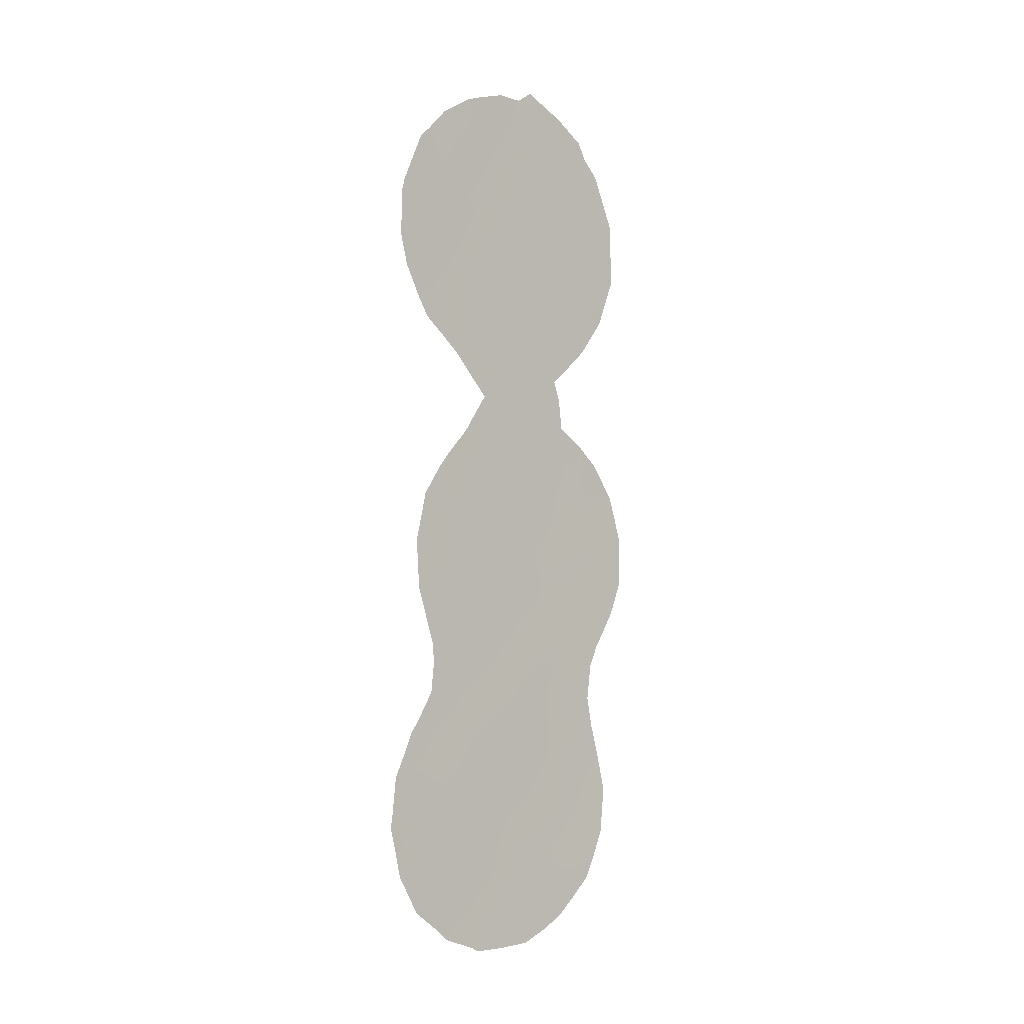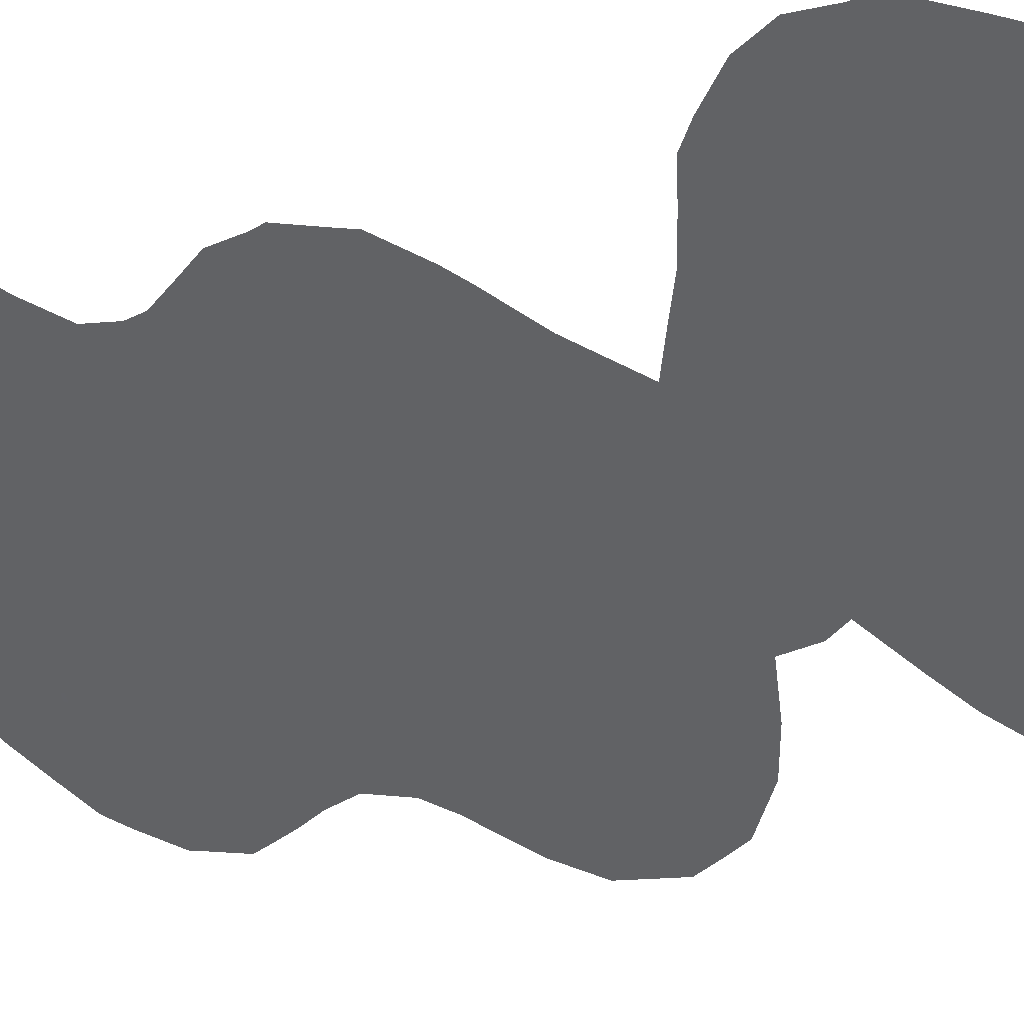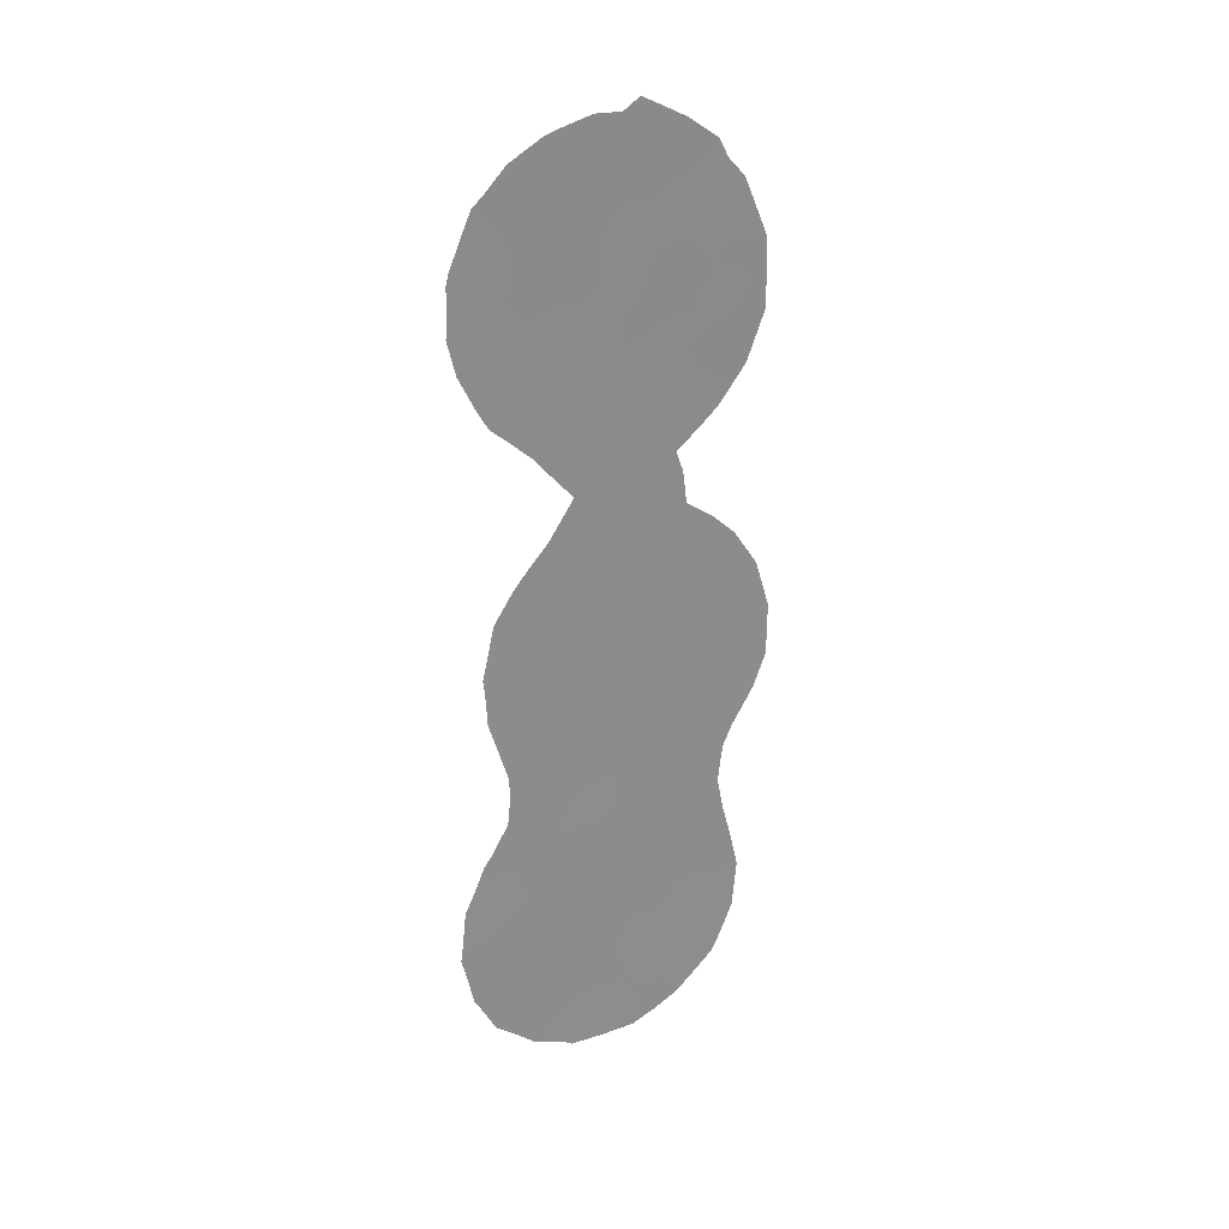
<metadata>
{"format":"obj","ext":"obj","renderer":"f3d","projection":"perspective","resolution":1024,"background":"white","views":[{"elev":-3.9,"azim":-92.4,"up":"+Z"},{"elev":-6.8,"azim":-35.4,"up":"+Y"},{"elev":26.0,"azim":-78.5,"up":"+Z"}]}
</metadata>
<code>
v 58.81 54.12 -8.217
v 55.85 57.81 -6.897
v 54.61 59.35 -4.368
v 56.03 57.61 -8.724
v 56.9 56.55 -10.17
v 57.72 55.44 0.1157
v 56.84 56.36 10.82
v 55.96 57.61 2.246
v 56.79 56.62 -1.66
v 59.55 53.04 6.05
v 59.59 53.02 3.484
v 55.53 58.19 -2.949
v 57.94 54.8 18.62
v 58.63 54.26 1.725
v 57.21 55.82 14.4
v 55.53 58.13 3.077
v 56.29 57.11 6.568
v 58.83 53.84 11.88
v 54.84 58.81 12.13
v 55.95 57.39 14.55
v 55.24 58.31 12.99
v 55.59 57.73 18.56
v 57.74 55.44 -4.304
v 59.55 53.17 -9.659
v 54.63 59.32 -6.22
v 55.69 58 -4.998
v 58.59 54.23 7.362
v 57.24 55.95 5.079
v 56.73 56.69 -3.768
v 54.74 58.89 14.57
v 58.46 54.27 13.95
v 60.28 52.18 1.609
v 54.52 59.09 17.78
v 56.7 56.38 17.47
v 59.46 53.3 -6.638
v 59 53.88 -4.805
v 56.65 56.47 16.28
v 58.24 54.84 -9.901
v 55.94 57.58 4.811
v 56.82 56.51 3.304
v 58.99 53.83 -0.1023
v 59.13 53.34 17.26
v 56.46 57.09 -11.87
v 54.88 59.03 -8.169
v 57.6 55.65 -11.61
v 54.26 59.79 -7.75
v 57.38 55.92 -8.29
v 57.62 55.41 9.031
v 58.15 54.9 -1.56
v 56.51 56.73 12.87
v 58 55.14 -6.424
v 56.42 57.06 0.411
v 54.08 59.68 15.99
v 55.12 58.66 1.1
v 55.05 58.85 -10.18
v 57.49 55.62 7.029
v 58.11 54.9 3.528
v 59.32 53.14 15.18
v 55.41 58.32 -1.019
v 57.93 54.88 16.15
v 57.34 55.88 1.924
v 58.49 54.39 5.486
v 56.81 56.61 -5.626
v 55.41 58.02 16.4
v 57.69 55.27 12.49
v 54.34 59.69 -4.088
v 54.53 59.45 -3.668
v 55.48 58.06 10.13
v 56.38 56.98 8.576
v 60.57 51.77 4.975
v 60.9 51.36 3.288
v 54.55 59.32 4.097
v 54.39 59.54 2.889
v 54.57 59.16 11.33
v 55.06 58.66 5.797
v 55.65 57.63 19.94
v 55.94 57.26 20.11
v 60.9 51.38 1.48
v 53.79 60.02 16.34
v 60.16 52.39 -5.115
v 53.72 60.15 14.33
v 59.38 53.39 -10.82
v 59.82 52.83 -10.14
v 54.48 59.44 1.232
v 54.43 59.49 2.411
v 55.45 58.36 -11.8
v 55.11 58.78 -11.35
v 59.94 52.64 -1.761
v 60.15 52.37 -0.9999
v 59.86 52.38 18.04
v 59.48 52.85 18.68
v 60.64 51.73 0.3404
v 60.4 52.09 -6.714
v 60.02 52.44 6.237
v 55.81 57.7 7.209
v 57.85 55.34 -12.33
v 59.99 52.59 -4.21
v 60.32 52.19 -7.965
v 54.32 59.46 11.98
v 53.93 59.92 13.16
v 54.96 58.88 -1.554
v 54.9 58.98 -2.645
v 57.24 55.63 20.4
v 57.6 55.17 20.8
v 56.66 56.35 20.43
v 60.41 52.03 -0.3054
v 58.93 53.96 -11.47
v 54.04 60.09 -9.299
v 53.86 60.29 -8.127
v 53.75 60.42 -7.513
v 53.79 60.36 -6.972
v 54.11 59.97 -4.93
v 53.88 60.25 -5.681
v 58.88 53.86 7.632
v 54.94 58.53 19.27
v 58.59 53.94 20.02
v 54.63 59.21 4.729
v 54.17 59.93 -9.651
v 54.54 59.49 -10.67
v 55.27 58.39 6.235
v 54.25 59.42 18.12
v 53.73 60.1 15.95
v 58.61 54.16 9.471
v 58.78 53.96 8.749
v 60.3 52.22 -8.368
v 59.28 53.1 19.28
v 59.97 52.4 11.75
v 59.52 52.99 10.77
v 60.39 51.75 16.12
v 54.5 59.1 18.5
v 56.35 57.23 -12.37
v 54.92 58.93 -0.8611
v 60.11 52.21 12.09
v 53.75 60.1 15.42
v 56.22 57.4 -12.24
v 60.47 51.71 13.75
v 57.03 56.36 -7.415
v 57.7 55.52 -7.419
v 57.38 55.92 -6.759
v 56.11 57.29 9.606
v 55.94 57.5 9.318
v 59.87 52.76 -8.618
v 60.02 52.58 -9.497
v 60.27 52.16 3.405
v 60.73 51.56 4.154
v 60.09 52.38 4.501
v 55.8 57.64 11.25
v 56.19 57.16 10.47
v 56.34 56.97 11.32
v 55.1 58.65 3.953
v 54.89 58.92 2.985
v 55.18 58.41 11.26
v 55.01 58.63 10.76
v 56.19 56.98 19.17
v 55.7 57.57 19.39
v 57.56 55.7 -10
v 57.82 55.37 -9.117
v 57.12 56.26 -9.208
v 55.48 58.29 -8.502
v 54.99 58.91 -9.139
v 55.69 58.04 -9.586
v 56.61 56.89 -8.286
v 55.77 57.91 -5.958
v 55.19 58.63 -5.636
v 55.27 58.53 -6.595
v 60.9 51.37 2.362
v 60.51 51.88 2.416
v 56.97 56.25 7.802
v 57.63 55.42 8.081
v 57.08 56.1 8.829
v 54.06 59.67 17.41
v 56.73 56.32 18.56
v 57.31 55.61 18.01
v 57.28 55.61 19.18
v 59.2 53.63 -5.721
v 59.8 52.87 -5.869
v 59.6 53.11 -4.974
v 58.41 54.63 -7.365
v 59.13 53.72 -7.409
v 58.78 54.16 -6.514
v 58.17 54.9 -3.392
v 56.41 57.12 -7.181
v 55.95 57.7 -7.847
v 58.1 55.02 -8.248
v 58.52 54.48 -9.055
v 56.44 57.11 -9.395
v 54.34 59.39 14.02
v 58.44 54.34 11.2
v 58.14 54.73 10.5
v 58.97 53.68 10.95
v 58.35 54.63 0.02643
v 58.82 54.03 0.7919
v 58.17 54.85 0.9081
v 56.92 56.16 15.26
v 57.56 55.36 15.21
v 57.26 55.72 15.98
v 58.27 54.54 12.2
v 58.66 54.03 12.9
v 58.07 54.77 13.23
v 56.39 57.04 4.049
v 55.73 57.87 3.96
v 56.18 57.31 3.158
v 54.83 59.01 1.968
v 55.6 58.16 -10.79
v 57.92 55.19 -0.743
v 58.55 54.4 -0.8132
v 58.38 54.63 -2.391
v 58.79 54.12 -2.85
v 58.73 54.18 -1.668
v 59.48 53.23 -2.591
v 59.85 52.77 -3.063
v 59.66 53 -1.142
v 58.54 54.06 17.87
v 57.04 56.22 4.179
v 56.59 56.77 4.925
v 56.76 56.54 5.843
v 56.15 57.31 5.668
v 59.1 53.66 2.613
v 59.3 53.42 1.575
v 59.84 52.73 2.384
v 59.56 52.77 17.68
v 59.1 53.34 18.31
v 59.46 52.98 14.25
v 58.87 53.72 14.61
v 59.05 53.51 13.61
v 58.57 54.06 16.76
v 58.68 53.93 15.66
v 59.22 53.24 16.2
v 55.52 57.85 17.53
v 55 58.48 18.15
v 54.91 58.62 17.17
v 58.36 54.67 -4.557
v 58.83 54.09 -3.841
v 60.35 52.1 0.7312
v 59.15 53.64 -0.9492
v 55.51 57.99 12.11
v 60.29 52.23 -5.948
v 55.29 58.39 4.802
v 55.57 58.03 5.582
v 59.96 52.53 5.434
v 60.43 51.94 5.298
v 59.22 53.6 -8.982
v 59.48 53.27 -8.195
v 55.37 58.41 -7.55
v 54.77 59.16 -7.213
v 56.4 56.97 7.496
v 56.1 57.34 7.893
v 59.41 53.33 -3.393
v 59.45 53.29 -4.176
v 54.96 58.63 13.83
v 54.6 59.1 13.04
v 57.25 55.86 9.833
v 57.87 55.09 9.763
v 57.51 55.51 10.72
v 56.71 56.5 11.93
v 56.14 57.21 12.11
v 55.89 57.5 12.95
v 57.24 56.05 -2.315
v 56.73 56.68 -2.774
v 57.38 55.88 -3.287
v 59.45 53.24 0.5729
v 60 52.55 0.1163
v 55.48 58.23 -1.971
v 55.76 57.87 0.6734
v 55.26 58.49 -0.04129
v 55.9 57.7 -0.3183
v 56.08 57.17 16.97
v 56.14 57.06 18.02
v 56.65 56.39 19.68
v 58.92 53.97 -9.817
v 58.6 54.38 -10.66
v 59.23 53.58 -10.46
v 58.44 54.59 -11.91
v 58.24 54.83 -11.47
v 57.94 55.21 -10.76
v 59.54 53.06 5.062
v 59.05 53.67 5.761
v 58.98 53.78 4.721
v 54.43 59.61 -8.708
v 54.17 59.9 -6.876
v 54.59 59.38 -5.276
v 55.12 58.72 -4.658
v 58.09 54.86 7.245
v 57.99 55 6.256
v 58.56 54.28 6.5
v 56.2 57.36 -4.361
v 56.26 57.29 -5.32
v 56.75 56.67 -4.705
v 57.37 55.91 -5.959
v 56.86 56.55 -6.52
v 59.05 53.66 6.763
v 59.49 53.1 6.983
v 57.89 55.26 -5.327
v 58.53 54.47 -5.569
v 56.3 56.94 15.32
v 56.03 57.25 16.09
v 55.67 57.72 15.4
v 55.61 57.84 13.78
v 55.31 58.18 14.58
v 55.01 58.54 15.38
v 54.67 58.94 16.17
v 56.58 56.6 14.49
v 56.24 57.04 13.73
v 56.86 56.27 13.63
v 57.29 56.04 -10.91
v 56.25 57.35 -10.42
v 56.1 57.54 -11.43
v 56.67 56.83 -11.13
v 56.95 56.47 -11.76
v 57.11 56.27 -12.39
v 57.07 56.25 0.2303
v 57.53 55.66 1.017
v 56.89 56.46 1.18
v 56.67 56.72 2.266
v 56.25 57.26 1.353
v 56.64 56.63 9.694
v 57.81 55.33 -2.377
v 57.52 55.7 -1.555
v 55.61 58.09 -3.991
v 58.62 53.93 18.94
v 58.23 54.42 19.48
v 54.52 59.49 -9.623
v 56.59 56.86 -0.5778
v 57.26 56.02 -0.7118
v 58.35 54.58 4.481
v 57.88 55.16 5.266
v 57.7 55.4 4.316
v 55.81 57.72 6.275
v 56.32 57.22 -6.247
v 57.3 55.65 16.89
v 55.68 57.96 1.504
v 58.35 54.52 8.096
v 56.15 57.42 -3.355
v 55.33 58.39 2.143
v 56.88 56.38 6.803
v 58.84 53.97 3.649
v 58.41 54.53 2.658
v 57.83 55.04 14.24
v 57.47 55.52 13.47
v 57.88 55.05 11.5
v 57.28 55.79 11.71
v 59.37 53.16 11.68
v 59.23 53.31 12.61
v 59.83 52.48 15.63
v 59.72 52.59 16.67
v 58.22 54.54 15
v 58.2 54.43 20.33
v 57.1 56 12.71
v 55.03 58.82 -3.679
v 54.7 59.19 0.2088
v 56.13 57.44 -2.332
v 56.05 57.53 -1.323
v 57.93 54.85 17.38
v 60.11 52.08 17.13
v 57.76 55.35 2.67
v 57.98 55.08 1.808
v 57.19 56.06 2.702
v 57.38 55.76 6.038
v 57.2 56.11 -4.19
v 57.3 55.99 -5.018
v 59.78 52.63 12.41
v 54.3 59.42 15.12
v 60.29 51.96 12.92
v 59.65 52.76 13.31
v 59.15 53.46 10.22
v 57.45 55.72 3.442
v 60.02 52.28 13.99
v 60.44 51.72 14.89
v 59.81 52.52 14.79
v 54.33 59.34 16.87
v 60.02 52.58 -6.811
v 58.65 54.1 10.4
v 59.87 52.7 1.194
v 59.59 53.07 -0.3674
v 57.76 55 19.72
v 59.42 53.22 4.229
v 58.1 54.81 8.805
v 59.2 53.58 -1.991
v 59.83 52.82 -7.77
f 137 138 139
f 3 67 66
f 140 68 141
f 144 145 146
f 147 148 149
f 16 201 150
f 152 19 74
f 156 157 158
f 159 160 161
f 163 164 165
f 71 167 166
f 168 169 170
f 172 173 174
f 175 176 177
f 178 179 180
f 182 183 162
f 184 157 185
f 162 186 158
f 188 189 372
f 191 192 193
f 194 195 196
f 24 272 83
f 197 198 199
f 200 201 202
f 54 203 84
f 205 206 191
f 207 208 209
f 374 212 89
f 222 320 213
f 200 214 215
f 216 217 215
f 218 219 220
f 314 202 8
f 223 224 225
f 226 227 228
f 229 230 231
f 181 232 233
f 235 212 374
f 24 83 143
f 371 237 176
f 238 239 75
f 117 238 75
f 150 201 238
f 242 142 243
f 379 179 243
f 244 165 245
f 244 159 183
f 246 69 247
f 248 233 249
f 248 249 97
f 35 379 371
f 250 187 251
f 248 97 211
f 252 253 254
f 149 255 256
f 256 257 236
f 258 259 260
f 192 261 219
f 374 262 261
f 264 265 266
f 229 267 268
f 172 154 268
f 375 104 103
f 220 167 144
f 32 373 234
f 242 185 270
f 270 271 272
f 83 272 82
f 107 274 273
f 275 274 271
f 276 277 278
f 44 46 279
f 46 110 109
f 46 280 110
f 245 280 46
f 3 66 112
f 110 280 111
f 164 282 281
f 283 284 285
f 286 287 288
f 139 289 290
f 293 294 232
f 180 175 294
f 295 296 297
f 22 155 115
f 250 298 299
f 299 297 300
f 300 301 362
f 302 303 304
f 305 275 156
f 306 307 308
f 309 131 310
f 305 308 309
f 184 178 138
f 161 306 186
f 311 312 313
f 313 314 315
f 316 148 140
f 258 317 318
f 349 282 319
f 150 117 72
f 160 279 322
f 119 322 118
f 55 322 119
f 323 324 311
f 325 326 327
f 17 95 328
f 163 329 287
f 316 170 252
f 169 283 332
f 33 121 171
f 53 79 122
f 253 377 123
f 196 330 37
f 264 315 331
f 286 333 319
f 317 181 207
f 8 334 331
f 334 151 203
f 54 84 350
f 55 119 87
f 206 209 235
f 210 208 248
f 335 168 246
f 336 337 218
f 338 339 199
f 254 340 341
f 379 125 98
f 126 222 91
f 343 225 198
f 228 344 345
f 227 346 224
f 217 328 239
f 188 197 340
f 341 348 255
f 303 298 257
f 295 302 194
f 277 291 285
f 3 349 67
f 59 132 101
f 263 351 352
f 323 266 352
f 296 37 267
f 338 346 195
f 330 353 173
f 345 354 221
f 355 356 337
f 356 312 193
f 358 326 284
f 358 335 216
f 360 359 288
f 293 360 289
f 290 329 182
f 343 342 361
f 10 94 292
f 53 122 134
f 30 362 187
f 301 231 370
f 33 130 121
f 226 213 353
f 43 307 135
f 276 146 240
f 339 304 348
f 259 351 333
f 325 336 278
f 324 318 205
f 361 363 364
f 190 365 128
f 19 99 74
f 357 355 366
f 367 368 369
f 366 327 214
f 43 135 131
f 137 47 138
f 139 138 51
f 141 69 140
f 24 142 242
f 143 125 142
f 11 144 146
f 144 71 145
f 146 145 70
f 147 68 148
f 149 148 7
f 150 72 151
f 117 150 238
f 73 151 72
f 147 152 68
f 74 153 152
f 153 68 152
f 22 154 155
f 155 154 77
f 76 155 77
f 5 156 158
f 156 38 157
f 158 157 47
f 4 159 161
f 159 44 160
f 161 160 55
f 47 137 162
f 2 163 165
f 163 26 164
f 165 164 25
f 166 167 78
f 69 168 170
f 168 56 169
f 170 169 48
f 53 370 79
f 171 79 370
f 269 172 174
f 172 34 173
f 174 173 13
f 36 175 177
f 175 35 176
f 177 176 80
f 51 178 180
f 178 1 179
f 180 179 35
f 260 23 181
f 137 182 162
f 182 2 183
f 162 183 4
f 1 184 185
f 184 47 157
f 185 157 38
f 47 162 158
f 162 4 186
f 158 186 5
f 13 375 174
f 100 187 81
f 18 188 190
f 6 191 193
f 191 41 192
f 193 192 14
f 37 194 196
f 194 15 195
f 196 195 60
f 65 197 199
f 197 18 198
f 199 198 31
f 40 200 202
f 200 39 201
f 202 201 16
f 203 85 84
f 87 204 55
f 86 204 87
f 6 205 191
f 205 49 206
f 191 206 41
f 49 207 209
f 209 208 378
f 211 210 248
f 378 210 88
f 211 88 210
f 88 212 378
f 212 88 89
f 42 222 213
f 213 320 13
f 39 200 215
f 200 40 214
f 215 214 28
f 28 216 215
f 216 17 217
f 215 217 39
f 218 14 219
f 220 219 373
f 314 40 202
f 8 202 16
f 222 42 221
f 91 221 90
f 222 221 91
f 364 223 225
f 223 58 224
f 225 224 31
f 42 226 228
f 226 60 227
f 228 227 58
f 64 229 231
f 229 22 230
f 231 230 33
f 181 23 232
f 233 232 36
f 234 92 78
f 41 235 374
f 235 378 212
f 236 21 19
f 35 371 176
f 371 93 237
f 176 237 80
f 238 39 239
f 150 151 16
f 238 201 39
f 10 240 94
f 241 94 240
f 1 242 243
f 142 24 143
f 142 125 379
f 379 35 179
f 243 179 1
f 44 244 245
f 244 2 165
f 245 165 25
f 2 244 183
f 244 44 159
f 183 159 4
f 17 246 95
f 247 95 246
f 248 208 233
f 249 233 36
f 249 36 177
f 97 177 80
f 249 177 97
f 379 98 371
f 21 250 251
f 250 30 187
f 251 187 100
f 7 252 254
f 252 48 253
f 254 253 189
f 147 149 256
f 149 7 255
f 256 255 50
f 147 256 236
f 256 50 257
f 236 257 21
f 258 9 259
f 260 259 29
f 14 192 219
f 192 41 261
f 41 374 261
f 261 262 373
f 263 101 102
f 101 263 59
f 12 263 102
f 52 264 266
f 264 54 265
f 266 265 59
f 22 229 268
f 229 64 267
f 268 267 34
f 34 172 268
f 172 269 154
f 268 154 22
f 103 269 174
f 269 103 105
f 220 32 167
f 144 167 71
f 262 106 234
f 92 234 106
f 24 242 270
f 242 1 185
f 270 185 38
f 24 270 272
f 270 38 271
f 272 271 107
f 272 107 82
f 45 96 274
f 273 274 96
f 38 275 271
f 275 45 274
f 271 274 107
f 276 10 277
f 278 277 62
f 46 109 279
f 108 279 109
f 44 245 46
f 245 25 280
f 112 281 3
f 281 113 25
f 113 281 112
f 280 25 113
f 280 113 111
f 25 164 281
f 164 26 282
f 281 282 3
f 27 283 285
f 283 56 284
f 285 284 62
f 29 286 288
f 286 26 287
f 288 287 63
f 137 139 290
f 139 51 289
f 290 289 63
f 292 291 10
f 27 291 114
f 292 114 291
f 23 293 232
f 293 51 294
f 232 294 36
f 51 180 294
f 180 35 175
f 294 175 36
f 20 295 297
f 295 37 296
f 297 296 64
f 155 76 115
f 30 250 299
f 250 21 298
f 299 298 20
f 30 299 300
f 299 20 297
f 300 297 64
f 30 300 362
f 300 64 301
f 362 301 53
f 15 302 304
f 302 20 303
f 304 303 50
f 5 305 156
f 305 45 275
f 156 275 38
f 5 306 308
f 306 204 307
f 308 307 43
f 43 309 308
f 45 309 310
f 310 96 45
f 45 305 309
f 305 5 308
f 131 309 43
f 47 184 138
f 184 1 178
f 138 178 51
f 4 161 186
f 161 204 306
f 186 306 5
f 52 311 313
f 311 6 312
f 313 312 61
f 52 313 315
f 313 61 314
f 315 314 8
f 69 316 140
f 316 7 148
f 140 148 68
f 9 258 318
f 258 260 317
f 318 317 49
f 12 349 319
f 349 3 282
f 319 282 26
f 13 320 321
f 321 320 116
f 55 160 322
f 160 44 279
f 322 279 108
f 322 108 118
f 52 323 311
f 323 9 324
f 311 324 6
f 57 325 327
f 325 62 326
f 327 326 28
f 328 95 120
f 26 163 287
f 163 2 329
f 287 329 63
f 7 316 252
f 316 69 170
f 252 170 48
f 169 56 283
f 332 283 27
f 253 48 377
f 189 253 123
f 196 60 330
f 37 330 34
f 54 264 331
f 264 52 315
f 331 315 8
f 48 169 377
f 377 332 124
f 123 377 124
f 26 286 319
f 286 29 333
f 319 333 12
f 49 317 207
f 317 260 181
f 207 181 208
f 8 16 334
f 331 334 54
f 54 334 203
f 334 16 151
f 85 151 73
f 85 203 151
f 204 161 55
f 41 206 235
f 206 49 209
f 235 209 378
f 17 335 246
f 335 56 168
f 246 168 69
f 11 336 218
f 336 57 337
f 218 337 14
f 31 338 199
f 338 15 339
f 199 339 65
f 7 254 341
f 254 189 340
f 341 340 65
f 127 342 128
f 18 343 198
f 343 364 225
f 198 225 31
f 42 228 345
f 228 58 344
f 345 344 129
f 58 227 224
f 227 60 346
f 224 346 31
f 230 115 130
f 115 230 22
f 33 230 130
f 19 21 251
f 99 251 100
f 19 251 99
f 39 217 239
f 217 17 328
f 239 328 120
f 75 239 120
f 347 104 375
f 189 188 340
f 188 18 197
f 340 197 65
f 7 341 255
f 341 65 348
f 255 348 50
f 50 303 257
f 303 20 298
f 257 298 21
f 37 295 194
f 295 20 302
f 194 302 15
f 62 277 285
f 277 10 291
f 285 291 27
f 102 349 12
f 349 102 67
f 350 265 54
f 59 265 132
f 350 132 265
f 59 263 352
f 263 12 351
f 352 351 9
f 9 323 352
f 323 52 266
f 352 266 59
f 64 296 267
f 267 37 34
f 15 338 195
f 338 31 346
f 195 346 60
f 34 330 173
f 330 60 353
f 173 353 13
f 42 345 221
f 345 129 354
f 221 354 90
f 57 355 337
f 355 61 356
f 337 356 14
f 14 356 193
f 356 61 312
f 193 312 6
f 314 61 357
f 314 357 40
f 320 222 126
f 116 320 126
f 56 358 284
f 358 28 326
f 284 326 62
f 28 358 216
f 358 56 335
f 216 335 17
f 260 29 359
f 260 359 23
f 63 360 288
f 360 23 359
f 288 359 29
f 51 293 289
f 293 23 360
f 289 360 63
f 137 290 182
f 290 63 329
f 182 329 2
f 364 343 361
f 343 18 342
f 361 342 127
f 133 361 127
f 27 114 332
f 124 332 114
f 134 362 53
f 362 81 187
f 81 362 134
f 53 301 370
f 301 64 231
f 171 370 33
f 154 269 77
f 60 226 353
f 226 42 213
f 353 213 13
f 307 204 86
f 307 86 135
f 10 276 240
f 276 376 146
f 241 146 70
f 241 240 146
f 65 339 348
f 339 15 304
f 348 304 50
f 29 259 333
f 259 9 351
f 333 351 12
f 62 325 278
f 325 57 336
f 278 336 376
f 6 324 205
f 324 9 318
f 205 318 49
f 361 133 363
f 367 363 136
f 347 375 321
f 116 347 321
f 18 190 342
f 190 372 365
f 342 190 128
f 40 357 366
f 357 61 355
f 366 355 57
f 364 363 367
f 223 364 367
f 58 223 369
f 367 136 368
f 344 368 129
f 40 366 214
f 366 57 327
f 214 327 28
f 32 234 78
f 236 19 152
f 369 368 344
f 32 78 167
f 147 236 152
f 93 371 98
f 370 231 33
f 367 369 223
f 58 369 344
f 372 189 123
f 372 190 188
f 220 373 32
f 219 261 373
f 373 262 234
f 372 123 365
f 174 375 103
f 262 374 89
f 11 218 220
f 11 220 144
f 375 13 321
f 262 89 106
f 278 376 276
f 376 11 146
f 376 336 11
f 377 169 332
f 269 105 77
f 208 181 233
f 142 379 243
f 210 378 208

</code>
